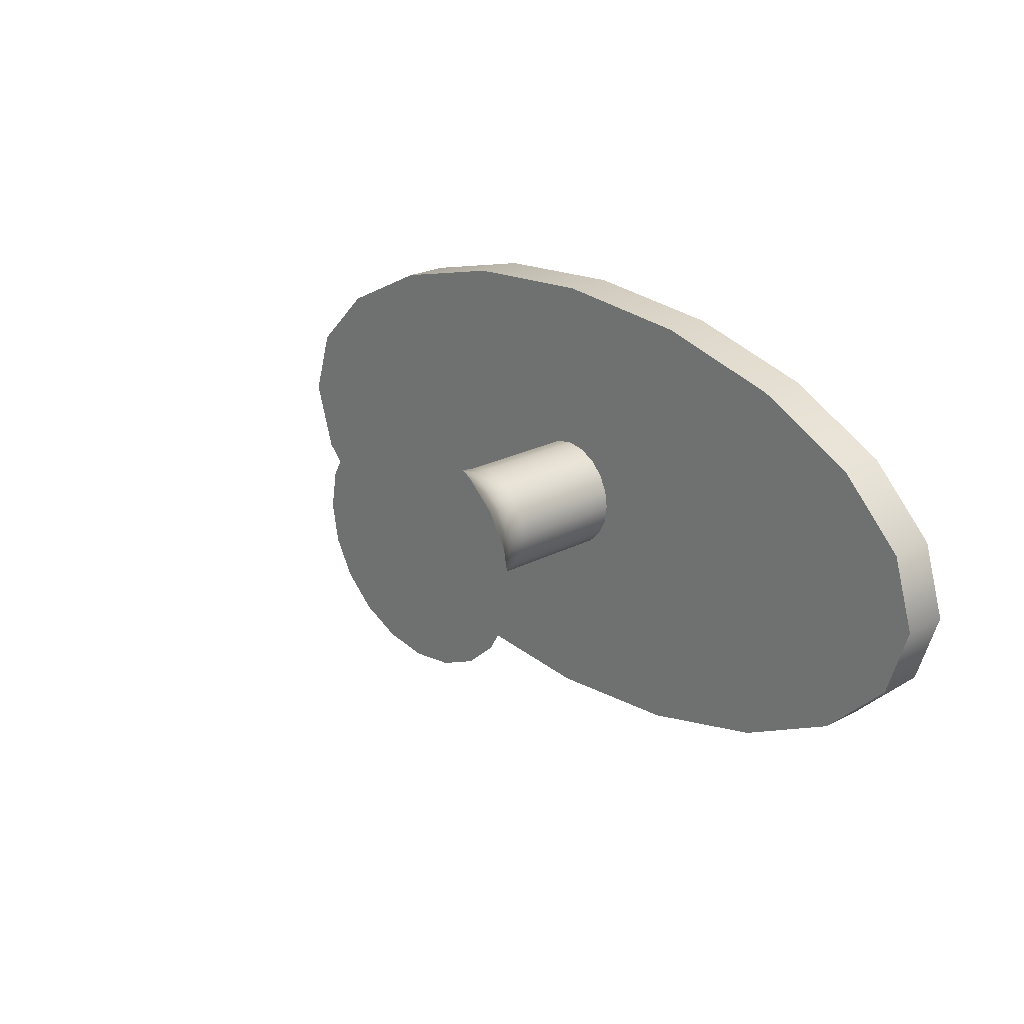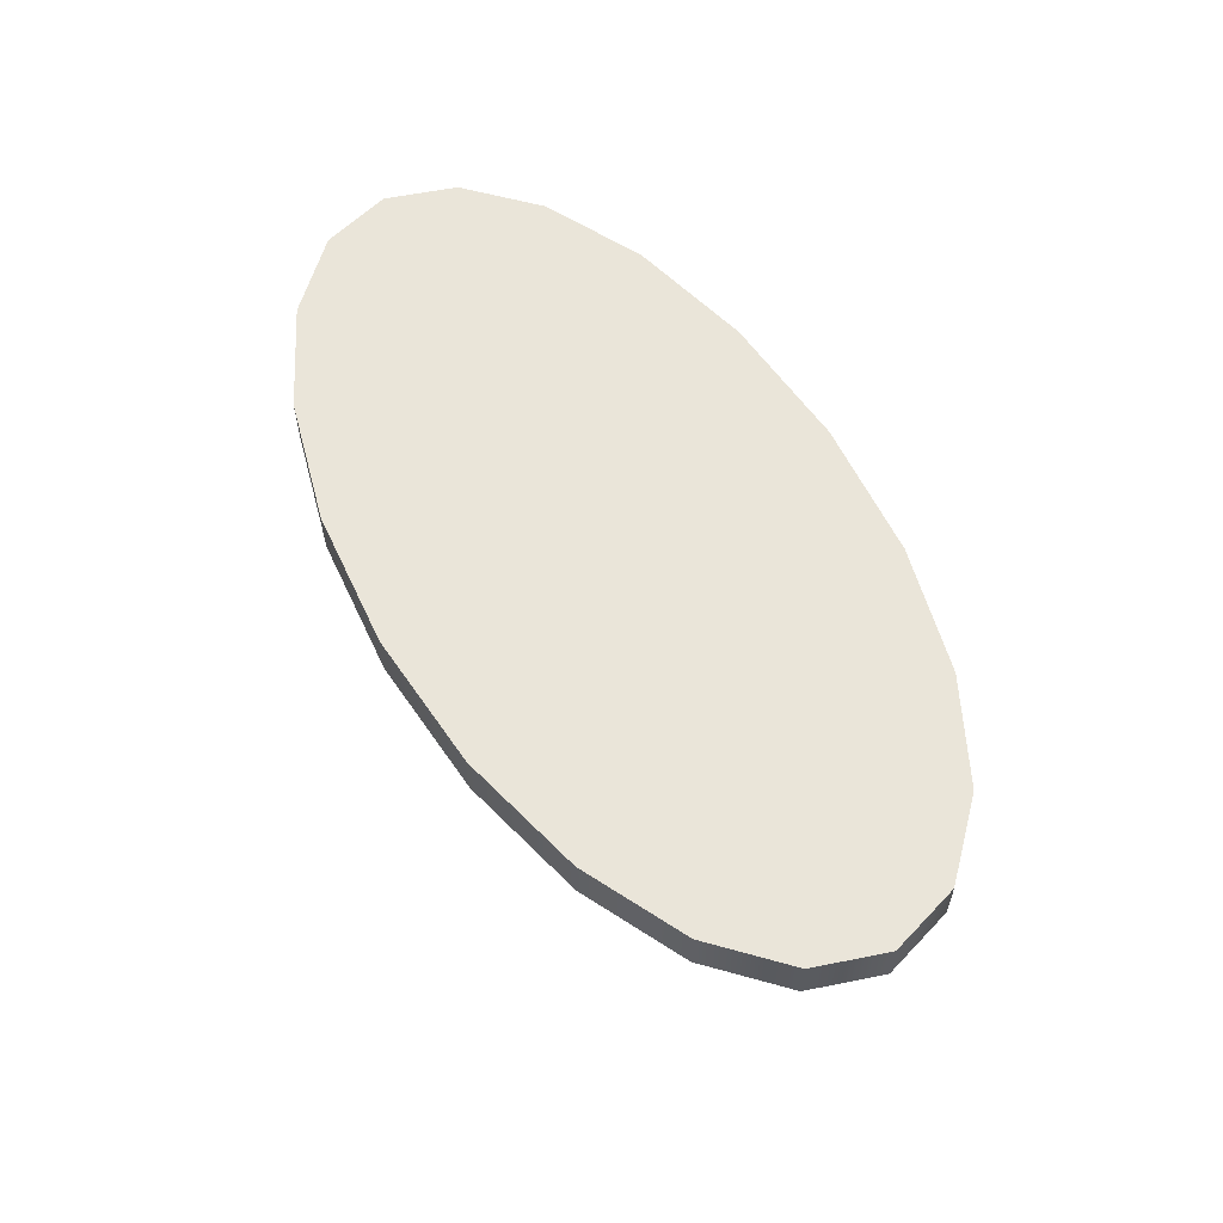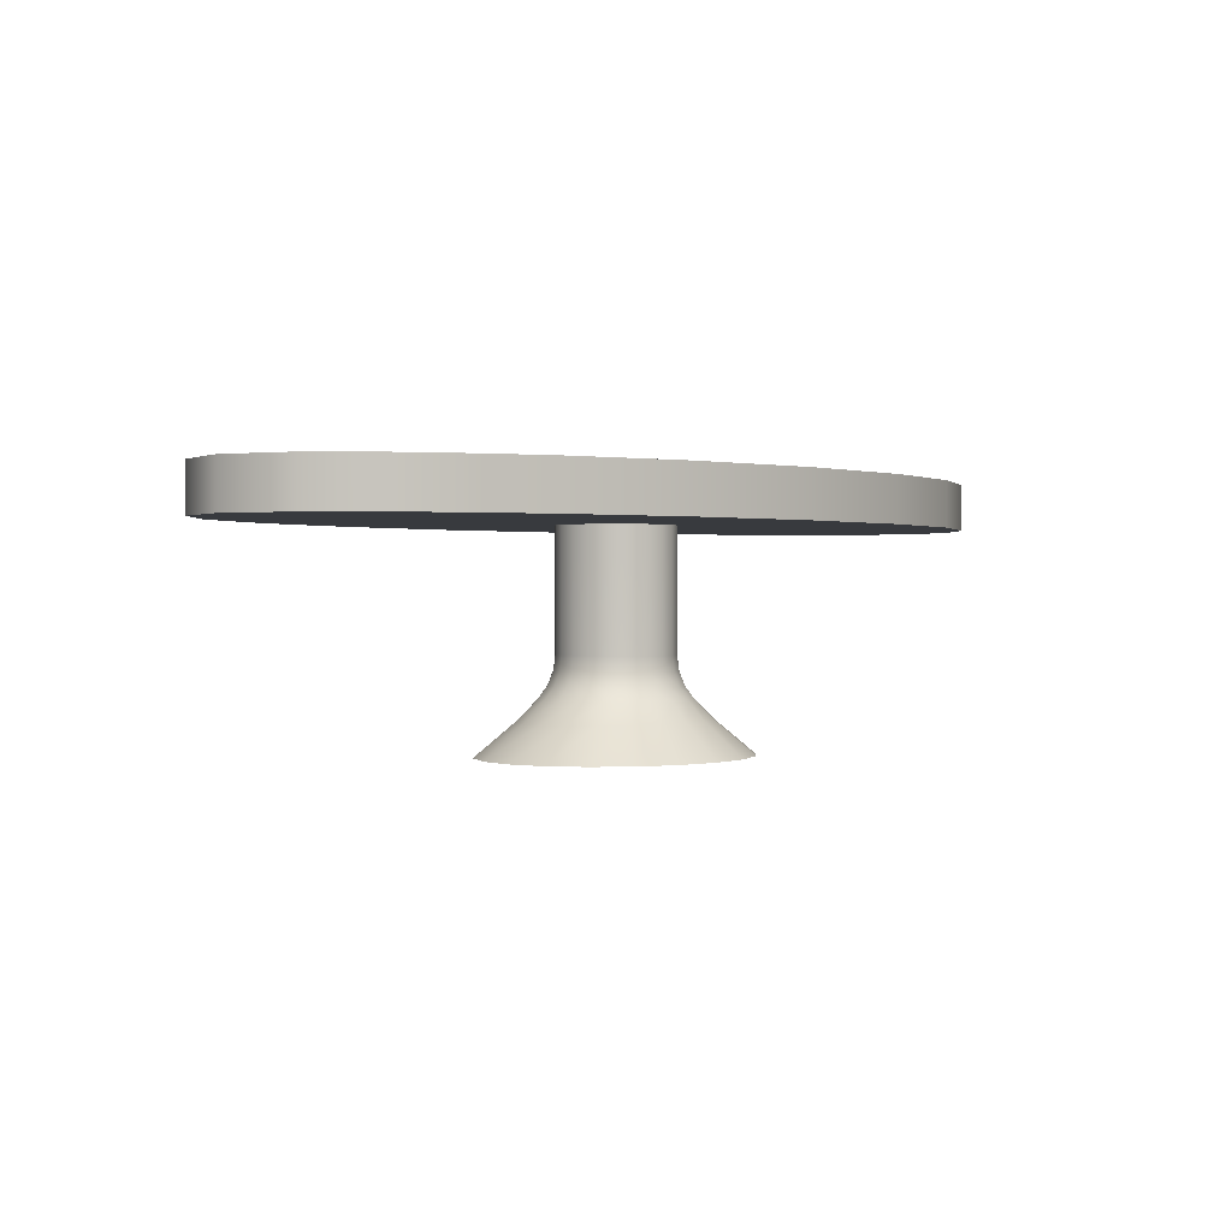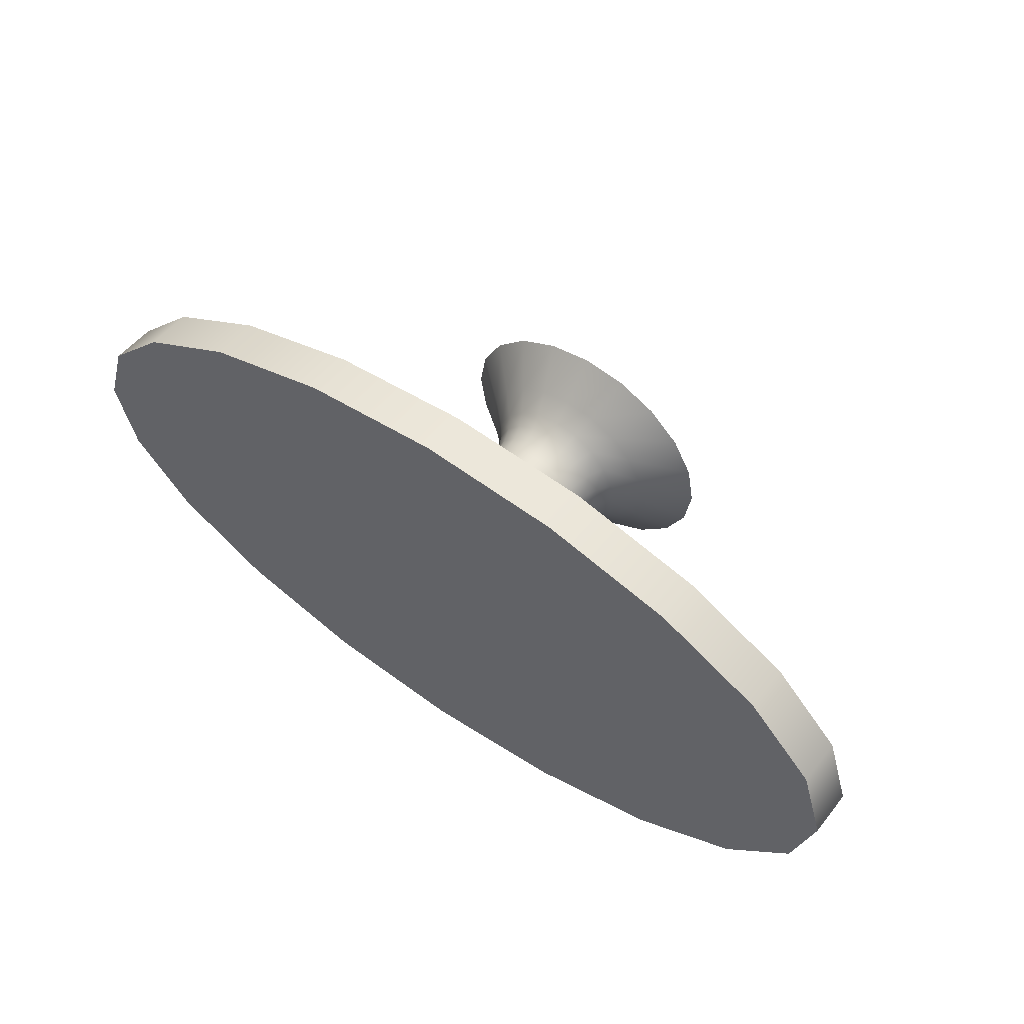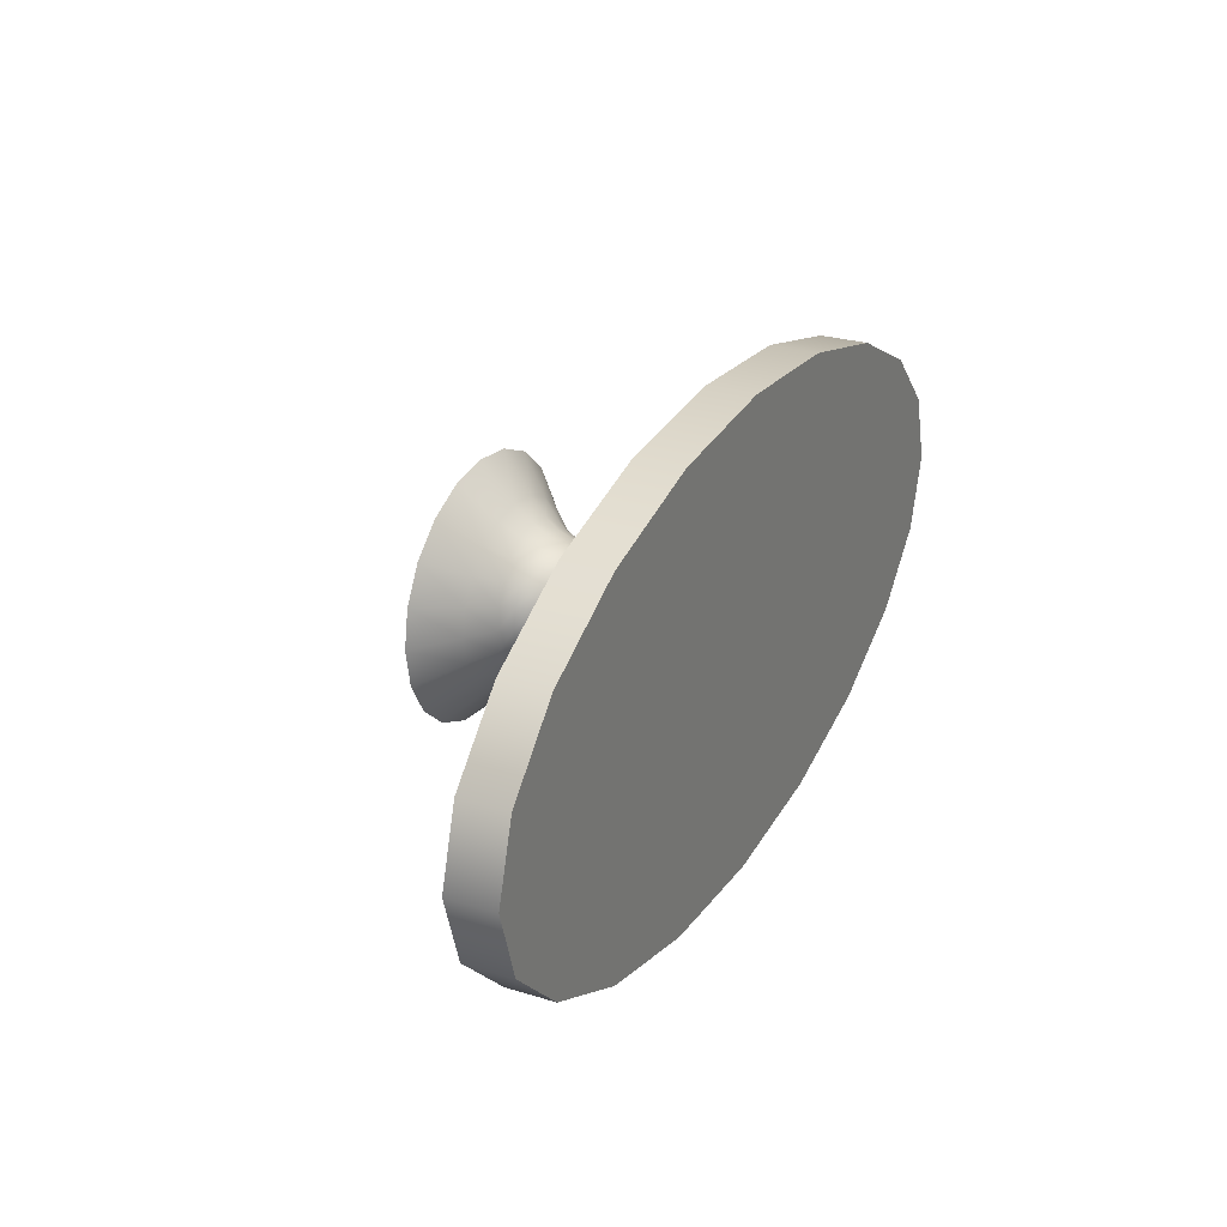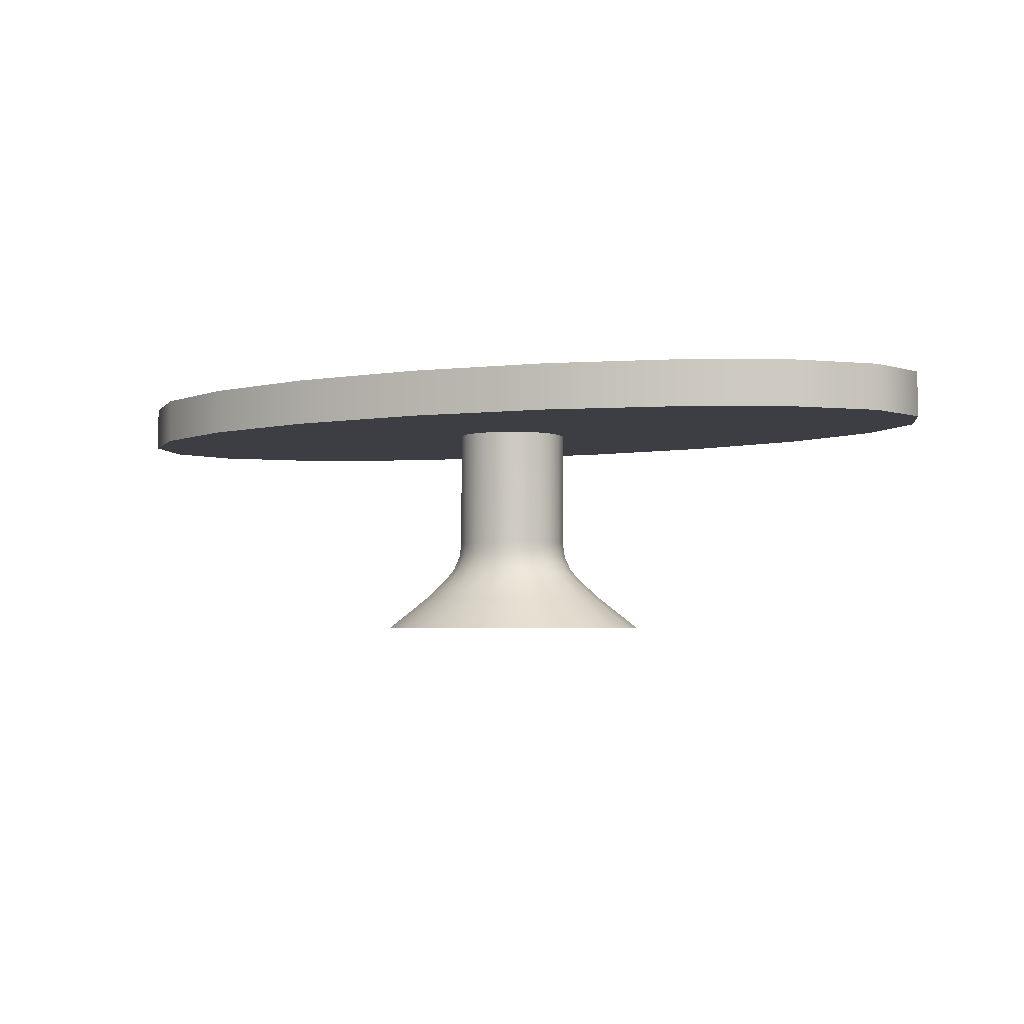
<metadata>
{"format":"obj","ext":"obj","renderer":"f3d","projection":"perspective","resolution":1024,"background":"white","views":[{"elev":23.1,"azim":48.3,"up":"+Z"},{"elev":57.8,"azim":-119.4,"up":"+Y"},{"elev":0.7,"azim":-47.2,"up":"+Y"},{"elev":51.9,"azim":-142.9,"up":"+Z"},{"elev":26.7,"azim":115.6,"up":"+Z"},{"elev":-3.7,"azim":26.0,"up":"+Y"}]}
</metadata>
<code>
g default
v 57.98 28.53 -9.419
v 49.32 28.53 -17.92
v 35.83 28.53 -24.66
v 18.84 28.53 -28.99
v 0 28.53 -30.48
v -18.84 28.53 -28.99
v -35.83 28.53 -24.66
v -49.32 28.53 -17.92
v -57.98 28.53 -9.419
v -60.96 28.53 0
v -57.98 28.53 9.419
v -49.32 28.53 17.92
v -35.83 28.53 24.66
v -18.84 28.53 28.99
v -2e-06 28.53 30.48
v 18.84 28.53 28.99
v 35.83 28.53 24.66
v 49.32 28.53 17.92
v 57.98 28.53 9.419
v 60.96 28.53 0
v 57.98 34.63 -9.419
v 49.32 34.63 -17.92
v 35.83 34.63 -24.66
v 18.84 34.63 -28.99
v 0 34.63 -30.48
v -18.84 34.63 -28.99
v -35.83 34.63 -24.66
v -49.32 34.63 -17.92
v -57.98 34.63 -9.419
v -60.96 34.63 0
v -57.98 34.63 9.419
v -49.32 34.63 17.92
v -35.83 34.63 24.66
v -18.84 34.63 28.99
v -2e-06 34.63 30.48
v 18.84 34.63 28.99
v 35.83 34.63 24.66
v 49.32 34.63 17.92
v 57.98 34.63 9.419
v 60.96 34.63 0
v 0 28.53 0
v 0 34.63 0
v 7.247 24.57 -2.355
v 6.165 24.57 -4.479
v 4.479 24.57 -6.165
v 2.355 24.57 -7.247
v 0 24.57 -7.62
v -2.355 24.57 -7.247
v -4.479 24.57 -6.165
v -6.165 24.57 -4.479
v -7.247 24.57 -2.355
v -7.62 24.57 0
v -7.247 24.57 2.355
v -6.165 24.57 4.479
v -4.479 24.57 6.165
v -2.355 24.57 7.247
v -0 24.57 7.62
v 2.355 24.57 7.247
v 4.479 24.57 6.165
v 6.165 24.57 4.479
v 7.247 24.57 2.355
v 7.62 24.57 0
v 12.54 4.42 -3.6
v 10.67 4.42 -6.848
v 7.753 4.42 -9.425
v 4.076 4.42 -11.08
v 1e-06 4.42 -11.65
v -4.076 4.42 -11.08
v -7.753 4.42 -9.425
v -10.67 4.42 -6.848
v -12.54 4.42 -3.6
v -13.19 4.42 1e-06
v -12.54 4.42 3.6
v -10.67 4.42 6.848
v -7.753 4.42 9.425
v -4.076 4.42 11.08
v 0 4.42 11.65
v 4.076 4.42 11.08
v 7.753 4.42 9.425
v 10.67 4.42 6.848
v 12.54 4.42 3.6
v 13.19 4.42 1e-06
v 17.97 0.003883 -5.093
v 15.28 0.003883 -9.688
v 1e-06 0.003883 2e-06
v 11.1 0.003883 -13.33
v 5.838 0.003883 -15.68
v 1e-06 0.003883 -16.48
v -5.838 0.003883 -15.68
v -11.1 0.003883 -13.33
v -15.28 0.003883 -9.688
v -17.97 0.003883 -5.093
v -18.89 0.003883 2e-06
v -17.97 0.003883 5.093
v -15.28 0.003883 9.688
v -11.1 0.003883 13.33
v -5.838 0.003883 15.68
v 1e-06 0.003883 16.48
v 5.838 0.003883 15.68
v 11.1 0.003883 13.33
v 15.28 0.003883 9.688
v 17.97 0.003883 5.093
v 18.89 0.003883 2e-06
v 7.247 12.59 -2.355
v 7.524 10.57 -2.42
v 8.336 8.702 -2.611
v 9.617 7.133 -2.912
v 6.165 12.57 -4.479
v 6.407 10.55 -4.606
v 7.115 8.671 -4.979
v 8.24 7.068 -5.57
v 4.479 12.54 -6.165
v 4.66 10.52 -6.345
v 5.194 8.629 -6.876
v 6.044 6.982 -7.724
v 2.355 12.5 -7.247
v 2.453 10.49 -7.465
v 2.741 8.593 -8.108
v 3.204 6.906 -9.139
v 0 12.49 -7.62
v 0 10.48 -7.852
v 0 8.578 -8.535
v 0 6.875 -9.635
v -2.355 12.5 -7.247
v -2.453 10.49 -7.465
v -2.741 8.593 -8.108
v -3.204 6.906 -9.139
v -4.479 12.54 -6.165
v -4.66 10.52 -6.345
v -5.194 8.629 -6.876
v -6.044 6.982 -7.724
v -6.165 12.57 -4.479
v -6.407 10.55 -4.606
v -7.115 8.671 -4.979
v -8.24 7.068 -5.57
v -7.247 12.59 -2.355
v -7.524 10.57 -2.42
v -8.336 8.702 -2.611
v -9.617 7.133 -2.912
v -7.62 12.59 0
v -7.909 10.57 0
v -8.753 8.713 0
v -10.09 7.157 0
v -7.247 12.59 2.355
v -7.524 10.57 2.42
v -8.336 8.702 2.611
v -9.617 7.133 2.912
v -6.165 12.57 4.479
v -6.407 10.55 4.606
v -7.115 8.671 4.979
v -8.24 7.068 5.57
v -4.479 12.54 6.165
v -4.66 10.52 6.345
v -5.194 8.629 6.876
v -6.044 6.982 7.724
v -2.355 12.5 7.247
v -2.453 10.49 7.465
v -2.741 8.593 8.108
v -3.204 6.906 9.139
v -0 12.49 7.62
v -0 10.48 7.852
v -0 8.578 8.535
v 0 6.875 9.635
v 2.355 12.5 7.247
v 2.453 10.49 7.465
v 2.741 8.593 8.108
v 3.204 6.906 9.139
v 4.479 12.54 6.165
v 4.66 10.52 6.345
v 5.194 8.629 6.876
v 6.044 6.982 7.724
v 6.165 12.57 4.479
v 6.407 10.55 4.606
v 7.115 8.671 4.979
v 8.24 7.068 5.57
v 7.247 12.59 2.355
v 7.524 10.57 2.42
v 8.336 8.702 2.611
v 9.617 7.133 2.912
v 7.62 12.59 0
v 7.909 10.57 0
v 8.753 8.713 0
v 10.09 7.157 0
v 7.247 30.12 -2.355
v 6.165 30.12 -4.479
v 0 30.12 0
v 4.479 30.12 -6.165
v 2.355 30.12 -7.247
v 0 30.12 -7.62
v -2.355 30.12 -7.247
v -4.479 30.12 -6.165
v -6.165 30.12 -4.479
v -7.247 30.12 -2.355
v -7.62 30.12 0
v -7.247 30.12 2.355
v -6.165 30.12 4.479
v -4.479 30.12 6.165
v -2.355 30.12 7.247
v -0 30.12 7.62
v 2.355 30.12 7.247
v 4.479 30.12 6.165
v 6.165 30.12 4.479
v 7.247 30.12 2.355
v 7.62 30.12 0
g pCylinder3
f 1 2 22 21
f 2 3 23 22
f 3 4 24 23
f 4 5 25 24
f 5 6 26 25
f 6 7 27 26
f 7 8 28 27
f 8 9 29 28
f 9 10 30 29
f 10 11 31 30
f 11 12 32 31
f 12 13 33 32
f 13 14 34 33
f 14 15 35 34
f 15 16 36 35
f 16 17 37 36
f 17 18 38 37
f 18 19 39 38
f 19 20 40 39
f 20 1 21 40
f 2 1 41
f 3 2 41
f 4 3 41
f 5 4 41
f 6 5 41
f 7 6 41
f 8 7 41
f 9 8 41
f 10 9 41
f 11 10 41
f 12 11 41
f 13 12 41
f 14 13 41
f 15 14 41
f 16 15 41
f 17 16 41
f 18 17 41
f 19 18 41
f 20 19 41
f 1 20 41
f 21 22 42
f 22 23 42
f 23 24 42
f 24 25 42
f 25 26 42
f 26 27 42
f 27 28 42
f 28 29 42
f 29 30 42
f 30 31 42
f 31 32 42
f 32 33 42
f 33 34 42
f 34 35 42
f 35 36 42
f 36 37 42
f 37 38 42
f 38 39 42
f 39 40 42
f 40 21 42
f 84 83 85
f 86 84 85
f 87 86 85
f 88 87 85
f 89 88 85
f 90 89 85
f 91 90 85
f 92 91 85
f 93 92 85
f 94 93 85
f 95 94 85
f 96 95 85
f 97 96 85
f 98 97 85
f 99 98 85
f 100 99 85
f 101 100 85
f 102 101 85
f 103 102 85
f 83 103 85
f 184 185 186
f 185 187 186
f 187 188 186
f 188 189 186
f 189 190 186
f 190 191 186
f 191 192 186
f 192 193 186
f 193 194 186
f 194 195 186
f 195 196 186
f 196 197 186
f 197 198 186
f 198 199 186
f 199 200 186
f 200 201 186
f 201 202 186
f 202 203 186
f 203 204 186
f 204 184 186
f 64 63 83 84
f 65 64 84 86
f 66 65 86 87
f 67 66 87 88
f 68 67 88 89
f 69 68 89 90
f 70 69 90 91
f 71 70 91 92
f 72 71 92 93
f 73 72 93 94
f 74 73 94 95
f 75 74 95 96
f 76 75 96 97
f 77 76 97 98
f 78 77 98 99
f 79 78 99 100
f 80 79 100 101
f 81 80 101 102
f 82 81 102 103
f 63 82 103 83
f 104 108 44 43
f 108 112 45 44
f 112 116 46 45
f 116 120 47 46
f 120 124 48 47
f 124 128 49 48
f 128 132 50 49
f 132 136 51 50
f 136 140 52 51
f 140 144 53 52
f 144 148 54 53
f 148 152 55 54
f 152 156 56 55
f 156 160 57 56
f 160 164 58 57
f 164 168 59 58
f 168 172 60 59
f 172 176 61 60
f 176 180 62 61
f 180 104 43 62
f 111 107 63 64
f 115 111 64 65
f 119 115 65 66
f 123 119 66 67
f 127 123 67 68
f 131 127 68 69
f 135 131 69 70
f 139 135 70 71
f 143 139 71 72
f 147 143 72 73
f 151 147 73 74
f 155 151 74 75
f 159 155 75 76
f 163 159 76 77
f 167 163 77 78
f 171 167 78 79
f 175 171 79 80
f 179 175 80 81
f 183 179 81 82
f 107 183 82 63
f 106 107 111 110
f 104 105 109 108
f 105 106 110 109
f 110 111 115 114
f 108 109 113 112
f 109 110 114 113
f 114 115 119 118
f 112 113 117 116
f 113 114 118 117
f 118 119 123 122
f 116 117 121 120
f 117 118 122 121
f 122 123 127 126
f 120 121 125 124
f 121 122 126 125
f 126 127 131 130
f 124 125 129 128
f 125 126 130 129
f 130 131 135 134
f 128 129 133 132
f 129 130 134 133
f 134 135 139 138
f 132 133 137 136
f 133 134 138 137
f 138 139 143 142
f 136 137 141 140
f 137 138 142 141
f 142 143 147 146
f 140 141 145 144
f 141 142 146 145
f 146 147 151 150
f 144 145 149 148
f 145 146 150 149
f 150 151 155 154
f 148 149 153 152
f 149 150 154 153
f 154 155 159 158
f 152 153 157 156
f 153 154 158 157
f 158 159 163 162
f 156 157 161 160
f 157 158 162 161
f 162 163 167 166
f 160 161 165 164
f 161 162 166 165
f 166 167 171 170
f 164 165 169 168
f 165 166 170 169
f 170 171 175 174
f 168 169 173 172
f 169 170 174 173
f 174 175 179 178
f 172 173 177 176
f 173 174 178 177
f 178 179 183 182
f 176 177 181 180
f 177 178 182 181
f 107 106 182 183
f 106 105 181 182
f 105 104 180 181
f 43 44 185 184
f 44 45 187 185
f 45 46 188 187
f 46 47 189 188
f 47 48 190 189
f 48 49 191 190
f 49 50 192 191
f 50 51 193 192
f 51 52 194 193
f 52 53 195 194
f 53 54 196 195
f 54 55 197 196
f 55 56 198 197
f 56 57 199 198
f 57 58 200 199
f 58 59 201 200
f 59 60 202 201
f 60 61 203 202
f 61 62 204 203
f 62 43 184 204

</code>
